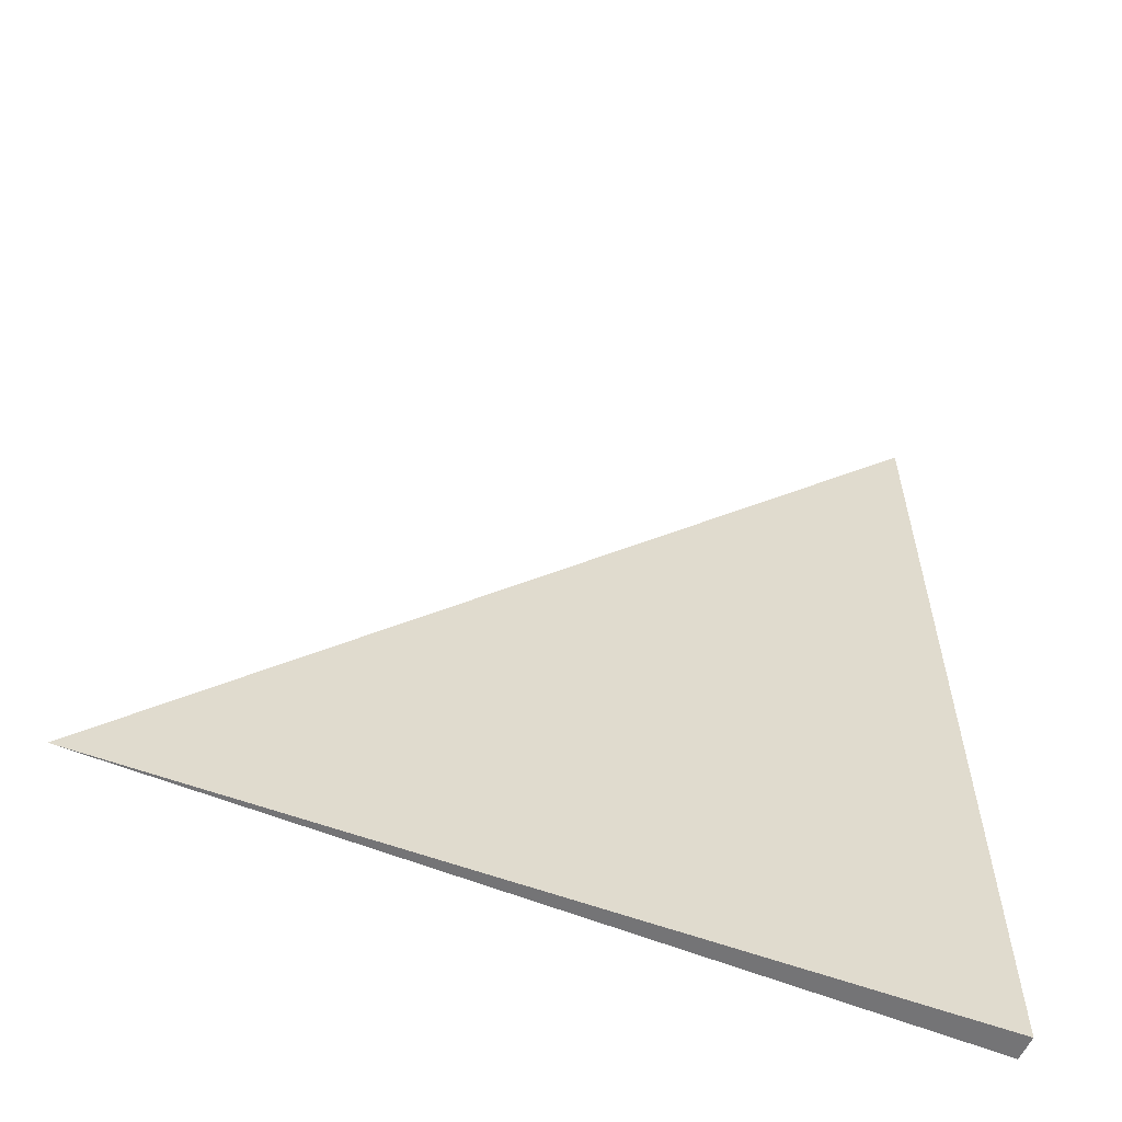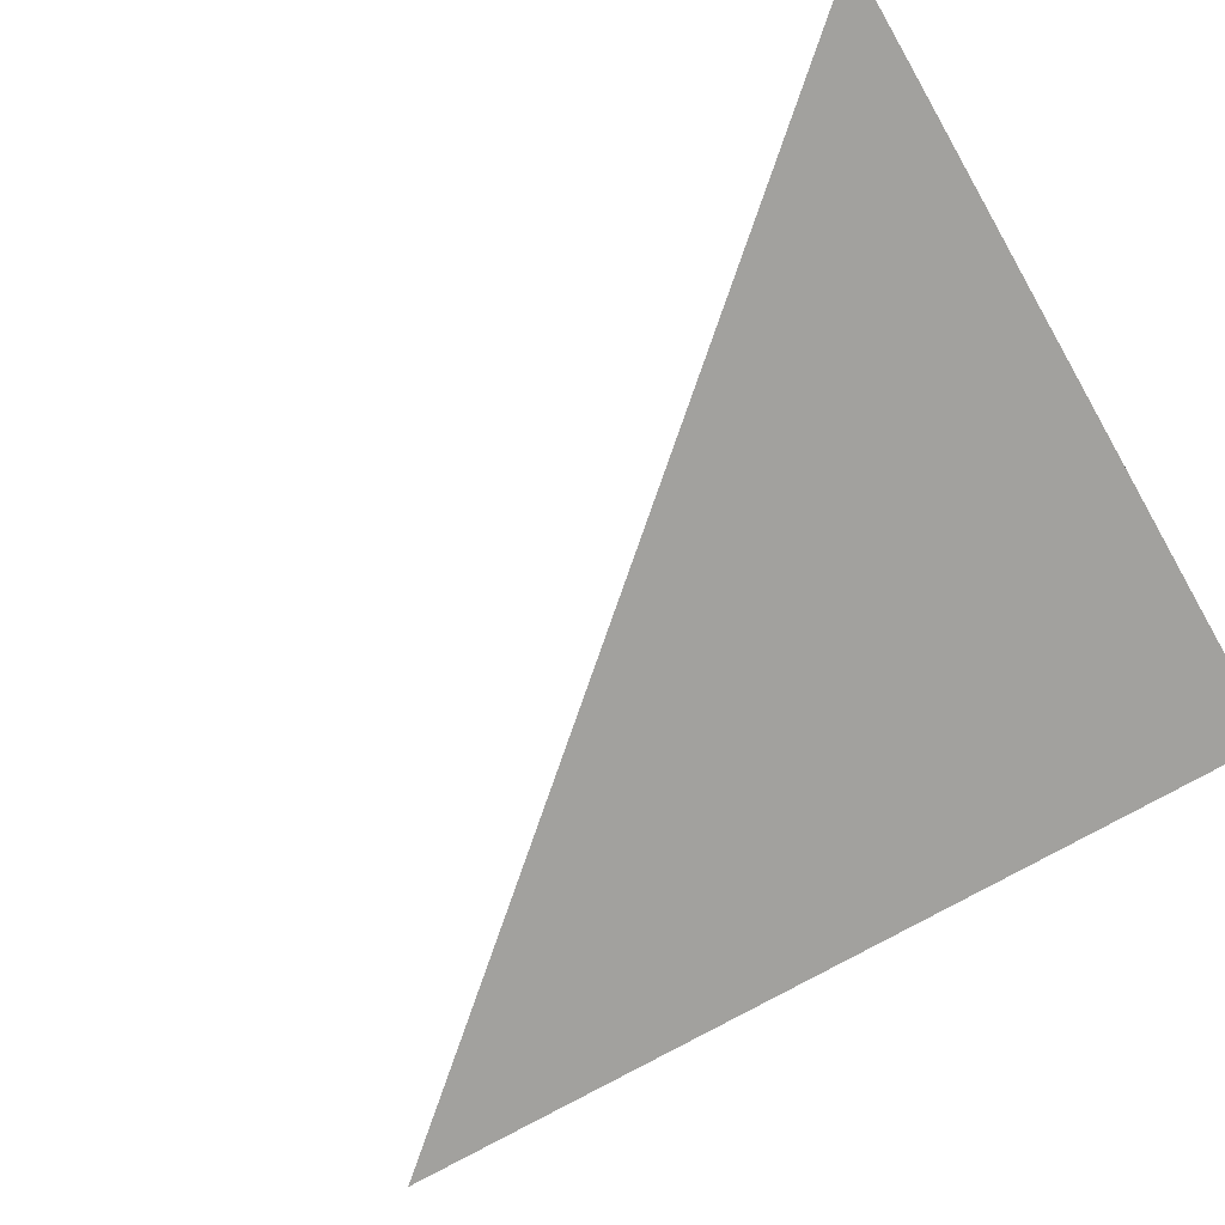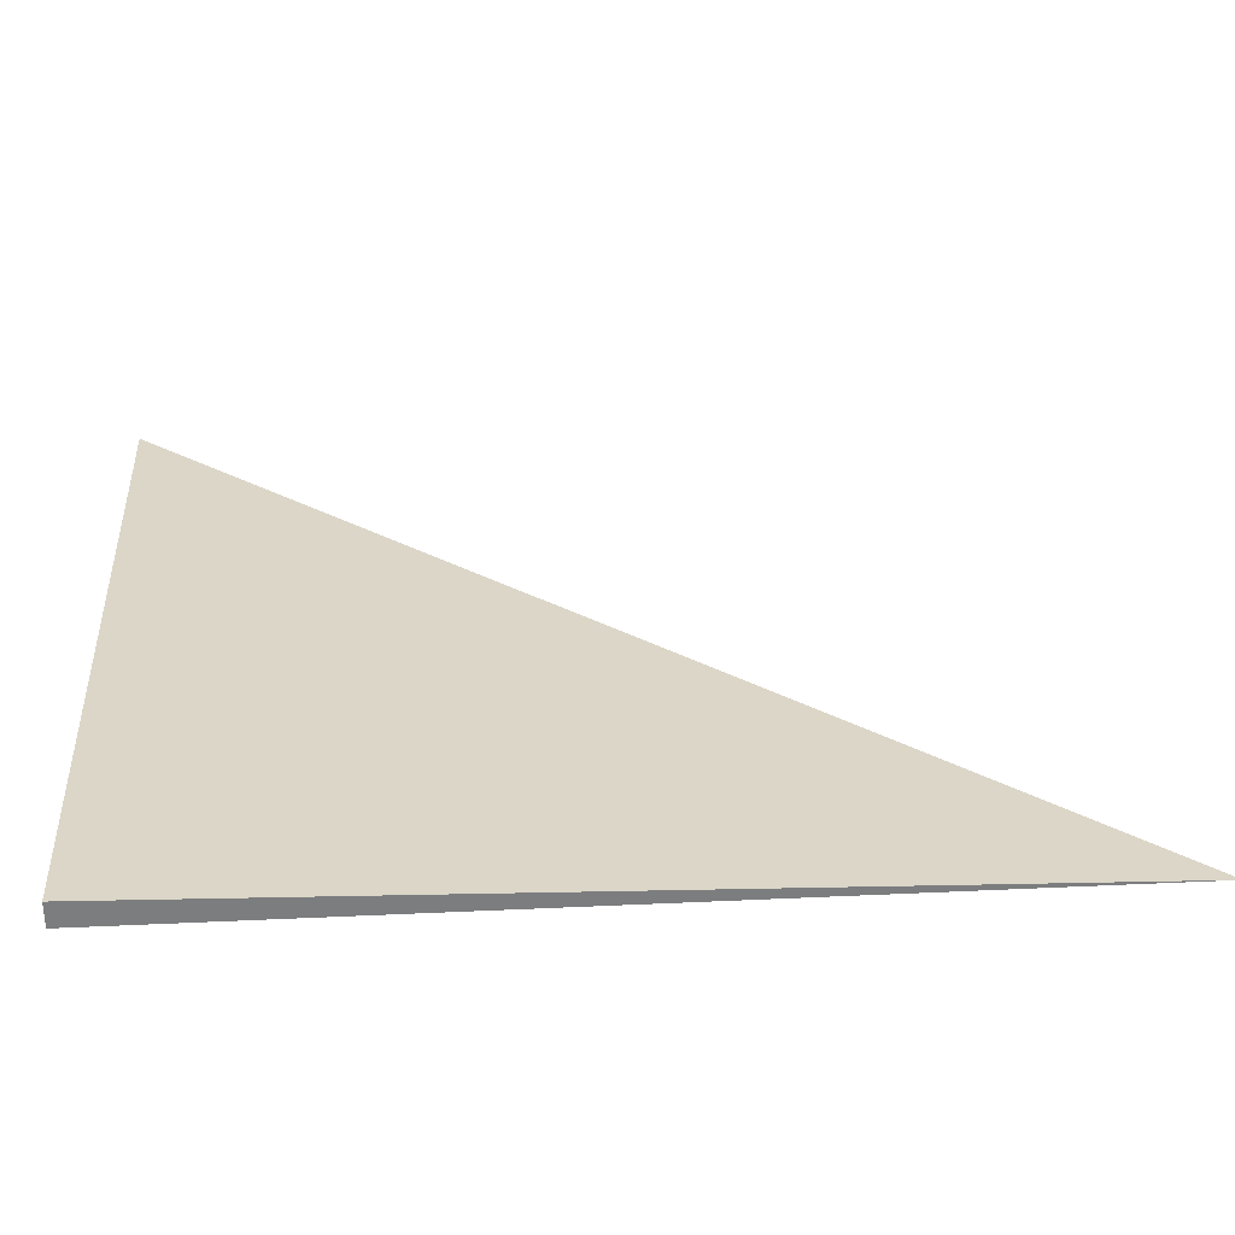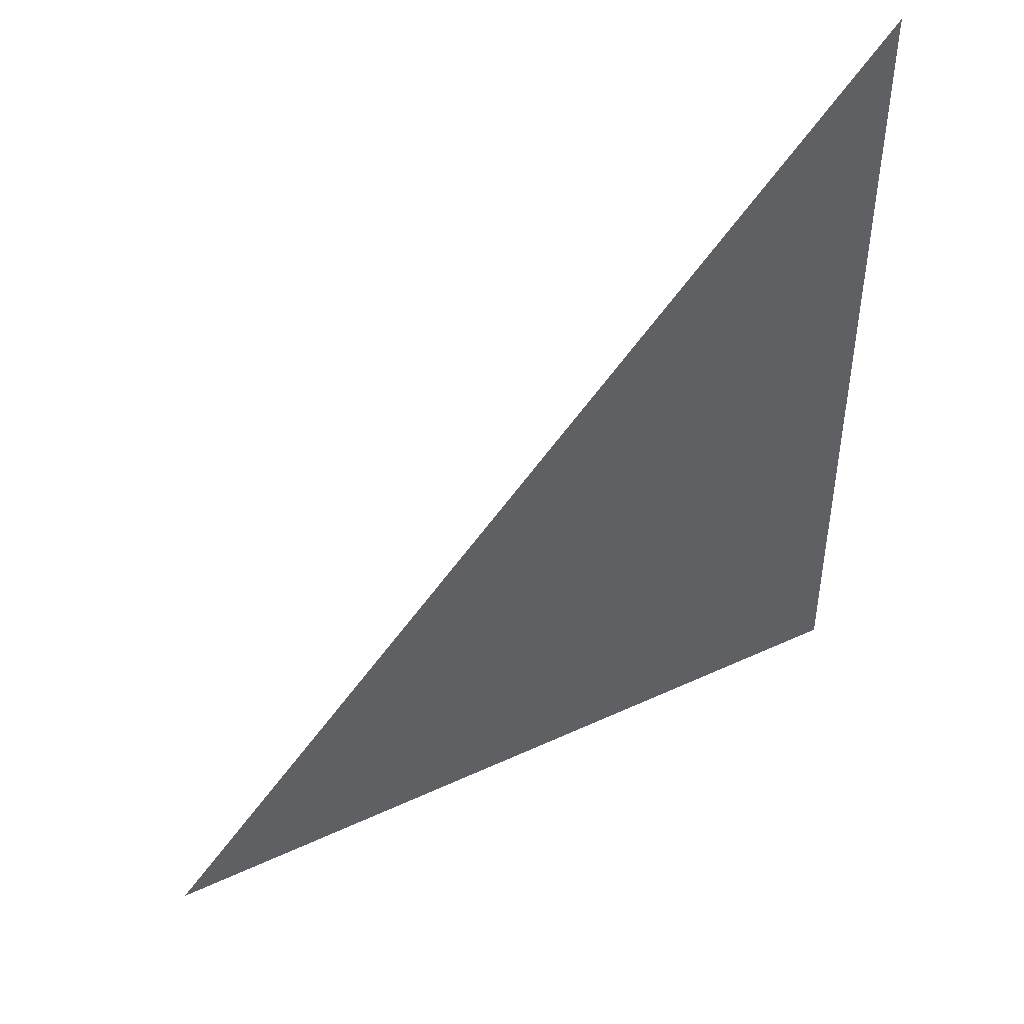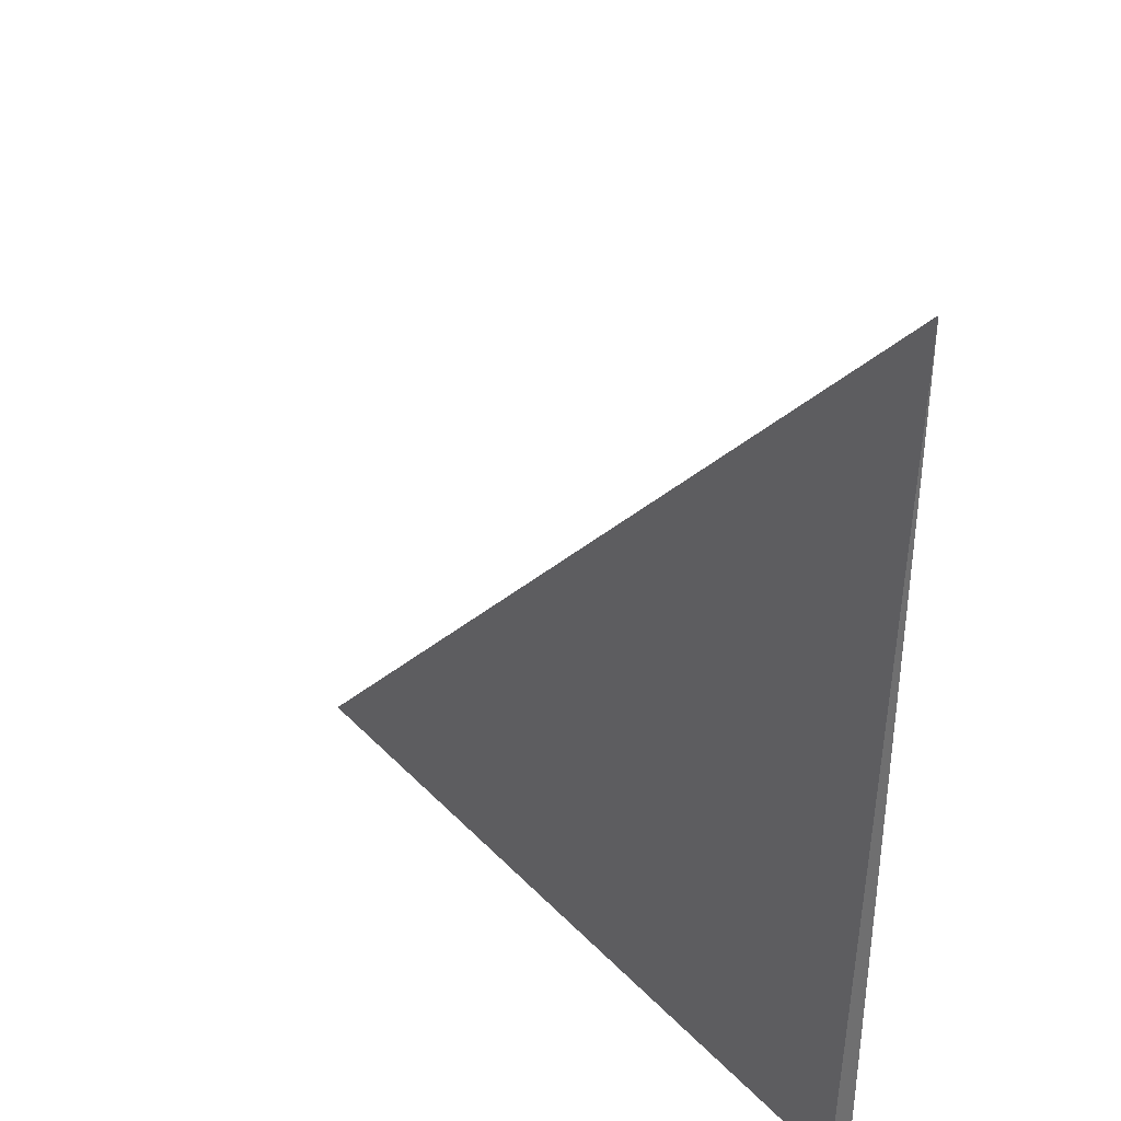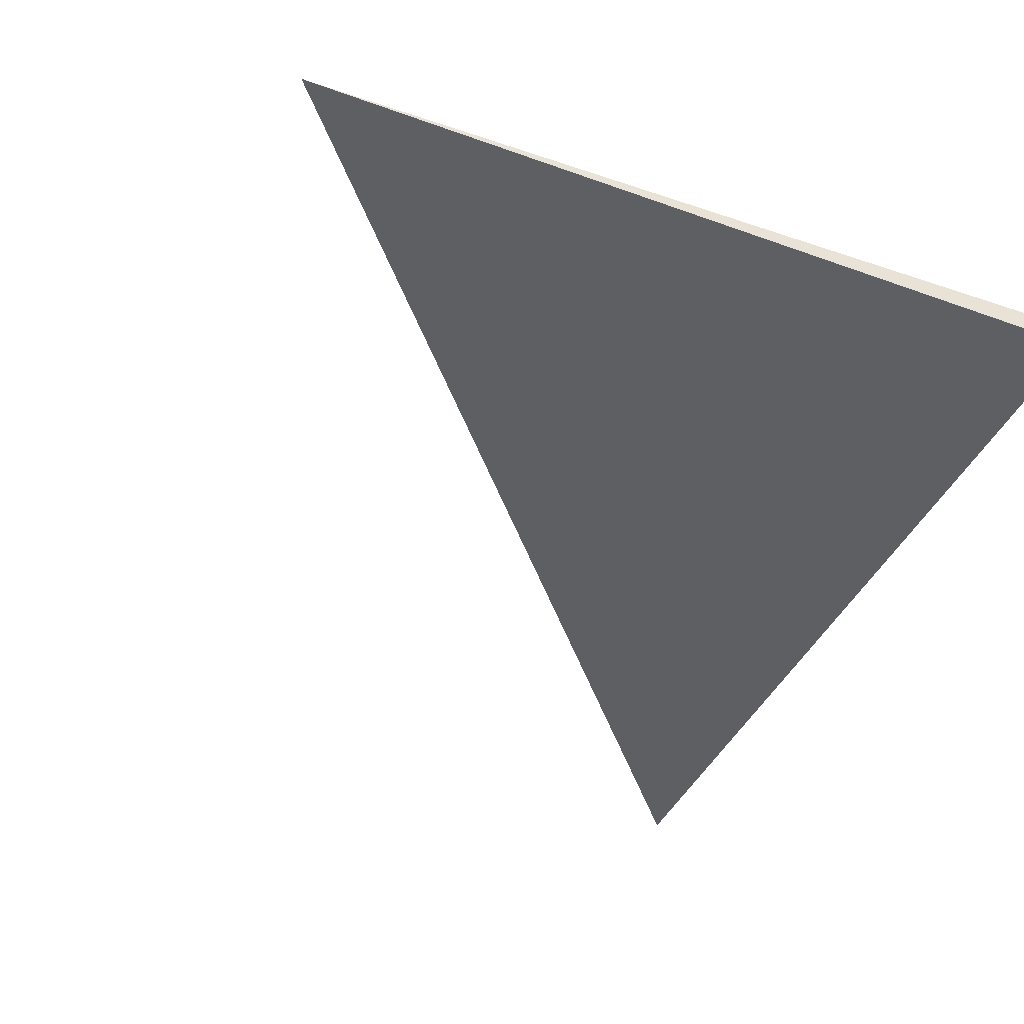
<metadata>
{"format":"obj","ext":"obj","renderer":"f3d","projection":"perspective","resolution":1024,"background":"white","views":[{"elev":-56.3,"azim":156.7,"up":"+Z"},{"elev":-72.0,"azim":120.0,"up":"+Y"},{"elev":31.3,"azim":-93.8,"up":"+Y"},{"elev":52.2,"azim":151.8,"up":"+Z"},{"elev":38.4,"azim":-129.9,"up":"+Z"},{"elev":-41.9,"azim":156.4,"up":"+Y"}]}
</metadata>
<code>
v -0.28 -0.008886 -0.32
v 0.8399 -0.008886 -0.32
v -0.28 0.02666 -0.32
v -0.28 -0.008886 0.96
v -0.28 0.008886 -0.32
v 0.28 0.008886 -0.32
v 0.28 -0.008886 -0.32
v 0.28 -0.008886 0.32
v -0.28 -0.008886 0.32
v -0.28 0.008886 0.32
v -0.28 0 -0.32
v 0 0 -0.32
v 0 -0.008886 -0.32
v -0.28 0.01777 -0.32
v 0 0.01777 -0.32
v 0 0.008886 -0.32
v 0.5599 0 -0.32
v 0.5599 -0.008886 -0.32
v 0.28 0 -0.32
v 0 -0.008886 -2.776e-17
v -0.28 -0.008886 -2.776e-17
v 0.5599 -0.008886 -2.776e-17
v 0.28 -0.008886 -2.776e-17
v 0 -0.008886 0.64
v -0.28 -0.008886 0.64
v 0 -0.008886 0.32
v -0.28 0.008886 -2.776e-17
v -0.28 0.01777 -2.776e-17
v -0.28 0 -2.776e-17
v -0.28 0 0.64
v -0.28 0 0.32
v 0.28 0 -2.776e-17
v 0 0.008886 -2.776e-17
v 0 0 0.32
v -0.28 -0.004443 -0.32
v -0.14 -0.004443 -0.32
v -0.14 -0.008886 -0.32
v -0.28 0.004443 -0.32
v -0.14 0.004443 -0.32
v -0.14 0 -0.32
v 0.14 -0.004443 -0.32
v 0.14 -0.008886 -0.32
v 0 -0.004443 -0.32
v -0.28 0.01333 -0.32
v -0.14 0.01333 -0.32
v -0.14 0.008886 -0.32
v -0.28 0.02221 -0.32
v -0.14 0.02221 -0.32
v -0.14 0.01777 -0.32
v 0.14 0.01333 -0.32
v 0.14 0.008886 -0.32
v 0 0.01333 -0.32
v 0.4199 0.004443 -0.32
v 0.4199 0 -0.32
v 0.28 0.004443 -0.32
v 0.6999 -0.004443 -0.32
v 0.6999 -0.008886 -0.32
v 0.5599 -0.004443 -0.32
v 0.4199 -0.008886 -0.32
v 0.28 -0.004443 -0.32
v 0.4199 -0.004443 -0.32
v 0 0.004443 -0.32
v 0.14 0.004443 -0.32
v 0.14 0 -0.32
v -0.14 -0.008886 -0.16
v -0.28 -0.008886 -0.16
v 0.14 -0.008886 -0.16
v 0 -0.008886 -0.16
v -0.14 -0.008886 0.16
v -0.28 -0.008886 0.16
v -0.14 -0.008886 -2.776e-17
v 0.4199 -0.008886 -0.16
v 0.28 -0.008886 -0.16
v 0.6999 -0.008886 -0.16
v 0.5599 -0.008886 -0.16
v 0.4199 -0.008886 0.16
v 0.28 -0.008886 0.16
v 0.4199 -0.008886 -2.776e-17
v 0.14 -0.008886 0.48
v 0 -0.008886 0.48
v 0.14 -0.008886 0.32
v -0.14 -0.008886 0.8
v -0.28 -0.008886 0.8
v -0.14 -0.008886 0.64
v -0.28 -0.008886 0.48
v -0.14 -0.008886 0.32
v -0.14 -0.008886 0.48
v 0.14 -0.008886 -2.776e-17
v 0.14 -0.008886 0.16
v 0 -0.008886 0.16
v -0.28 0.01777 -0.16
v -0.28 0.02221 -0.16
v -0.28 0.008886 -0.16
v -0.28 0.01333 -0.16
v -0.28 0.008886 0.16
v -0.28 0.01333 0.16
v -0.28 0.01333 -2.776e-17
v -0.28 0 -0.16
v -0.28 0.004443 -0.16
v -0.28 -0.004443 -0.16
v -0.28 -0.004443 0.16
v -0.28 -0.004443 -2.776e-17
v -0.28 -0.004443 0.48
v -0.28 -0.004443 0.32
v -0.28 -0.004443 0.8
v -0.28 -0.004443 0.64
v -0.28 0.004443 0.48
v -0.28 0.004443 0.32
v -0.28 0 0.48
v -0.28 0.004443 -2.776e-17
v -0.28 0 0.16
v -0.28 0.004443 0.16
v 0.5599 -0.004443 -0.16
v 0.28 0.004443 -0.16
v 0.4199 0 -0.16
v 0.28 -0.004443 0.16
v 0.4199 -0.004443 -2.776e-17
v 0 0.01333 -0.16
v 0.14 0.008886 -0.16
v -0.14 0.01777 -0.16
v -0.14 0.008886 0.16
v -0.14 0.01333 -2.776e-17
v -0.14 0 0.48
v -0.14 0.004443 0.32
v -0.14 -0.004443 0.64
v 0.14 -0.004443 0.32
v 0 -0.004443 0.48
v 0.14 0.004443 -2.776e-17
v 0 0.004443 0.16
v 0.14 0 0.16
f 1 35 37
f 35 11 36
f 36 13 37
f 35 36 37
f 11 38 40
f 38 5 39
f 39 12 40
f 38 39 40
f 12 41 43
f 41 7 42
f 42 13 43
f 41 42 43
f 11 40 36
f 40 12 43
f 43 13 36
f 40 43 36
f 5 44 46
f 44 14 45
f 45 16 46
f 44 45 46
f 14 47 49
f 47 3 48
f 48 15 49
f 47 48 49
f 15 50 52
f 50 6 51
f 51 16 52
f 50 51 52
f 14 49 45
f 49 15 52
f 52 16 45
f 49 52 45
f 6 53 55
f 53 17 54
f 54 19 55
f 53 54 55
f 17 56 58
f 56 2 57
f 57 18 58
f 56 57 58
f 18 59 61
f 59 7 60
f 60 19 61
f 59 60 61
f 17 58 54
f 58 18 61
f 61 19 54
f 58 61 54
f 5 46 39
f 46 16 62
f 62 12 39
f 46 62 39
f 16 51 63
f 51 6 55
f 55 19 63
f 51 55 63
f 19 60 64
f 60 7 41
f 41 12 64
f 60 41 64
f 16 63 62
f 63 19 64
f 64 12 62
f 63 64 62
f 1 37 66
f 37 13 65
f 65 21 66
f 37 65 66
f 13 42 68
f 42 7 67
f 67 20 68
f 42 67 68
f 20 69 71
f 69 9 70
f 70 21 71
f 69 70 71
f 13 68 65
f 68 20 71
f 71 21 65
f 68 71 65
f 7 59 73
f 59 18 72
f 72 23 73
f 59 72 73
f 18 57 75
f 57 2 74
f 74 22 75
f 57 74 75
f 22 76 78
f 76 8 77
f 77 23 78
f 76 77 78
f 18 75 72
f 75 22 78
f 78 23 72
f 75 78 72
f 8 79 81
f 79 24 80
f 80 26 81
f 79 80 81
f 24 82 84
f 82 4 83
f 83 25 84
f 82 83 84
f 25 85 87
f 85 9 86
f 86 26 87
f 85 86 87
f 24 84 80
f 84 25 87
f 87 26 80
f 84 87 80
f 7 73 67
f 73 23 88
f 88 20 67
f 73 88 67
f 23 77 89
f 77 8 81
f 81 26 89
f 77 81 89
f 26 86 90
f 86 9 69
f 69 20 90
f 86 69 90
f 23 89 88
f 89 26 90
f 90 20 88
f 89 90 88
f 3 47 92
f 47 14 91
f 91 28 92
f 47 91 92
f 14 44 94
f 44 5 93
f 93 27 94
f 44 93 94
f 27 95 97
f 95 10 96
f 96 28 97
f 95 96 97
f 14 94 91
f 94 27 97
f 97 28 91
f 94 97 91
f 5 38 99
f 38 11 98
f 98 29 99
f 38 98 99
f 11 35 100
f 35 1 66
f 66 21 100
f 35 66 100
f 21 70 102
f 70 9 101
f 101 29 102
f 70 101 102
f 11 100 98
f 100 21 102
f 102 29 98
f 100 102 98
f 9 85 104
f 85 25 103
f 103 31 104
f 85 103 104
f 25 83 106
f 83 4 105
f 105 30 106
f 83 105 106
f 30 107 109
f 107 10 108
f 108 31 109
f 107 108 109
f 25 106 103
f 106 30 109
f 109 31 103
f 106 109 103
f 5 99 93
f 99 29 110
f 110 27 93
f 99 110 93
f 29 101 111
f 101 9 104
f 104 31 111
f 101 104 111
f 31 108 112
f 108 10 95
f 95 27 112
f 108 95 112
f 29 111 110
f 111 31 112
f 112 27 110
f 111 112 110
f 2 56 74
f 56 17 113
f 113 22 74
f 56 113 74
f 17 53 115
f 53 6 114
f 114 32 115
f 53 114 115
f 32 116 117
f 116 8 76
f 76 22 117
f 116 76 117
f 17 115 113
f 115 32 117
f 117 22 113
f 115 117 113
f 6 50 119
f 50 15 118
f 118 33 119
f 50 118 119
f 15 48 120
f 48 3 92
f 92 28 120
f 48 92 120
f 28 96 122
f 96 10 121
f 121 33 122
f 96 121 122
f 15 120 118
f 120 28 122
f 122 33 118
f 120 122 118
f 10 107 124
f 107 30 123
f 123 34 124
f 107 123 124
f 30 105 125
f 105 4 82
f 82 24 125
f 105 82 125
f 24 79 127
f 79 8 126
f 126 34 127
f 79 126 127
f 30 125 123
f 125 24 127
f 127 34 123
f 125 127 123
f 6 119 114
f 119 33 128
f 128 32 114
f 119 128 114
f 33 121 129
f 121 10 124
f 124 34 129
f 121 124 129
f 34 126 130
f 126 8 116
f 116 32 130
f 126 116 130
f 33 129 128
f 129 34 130
f 130 32 128
f 129 130 128

</code>
